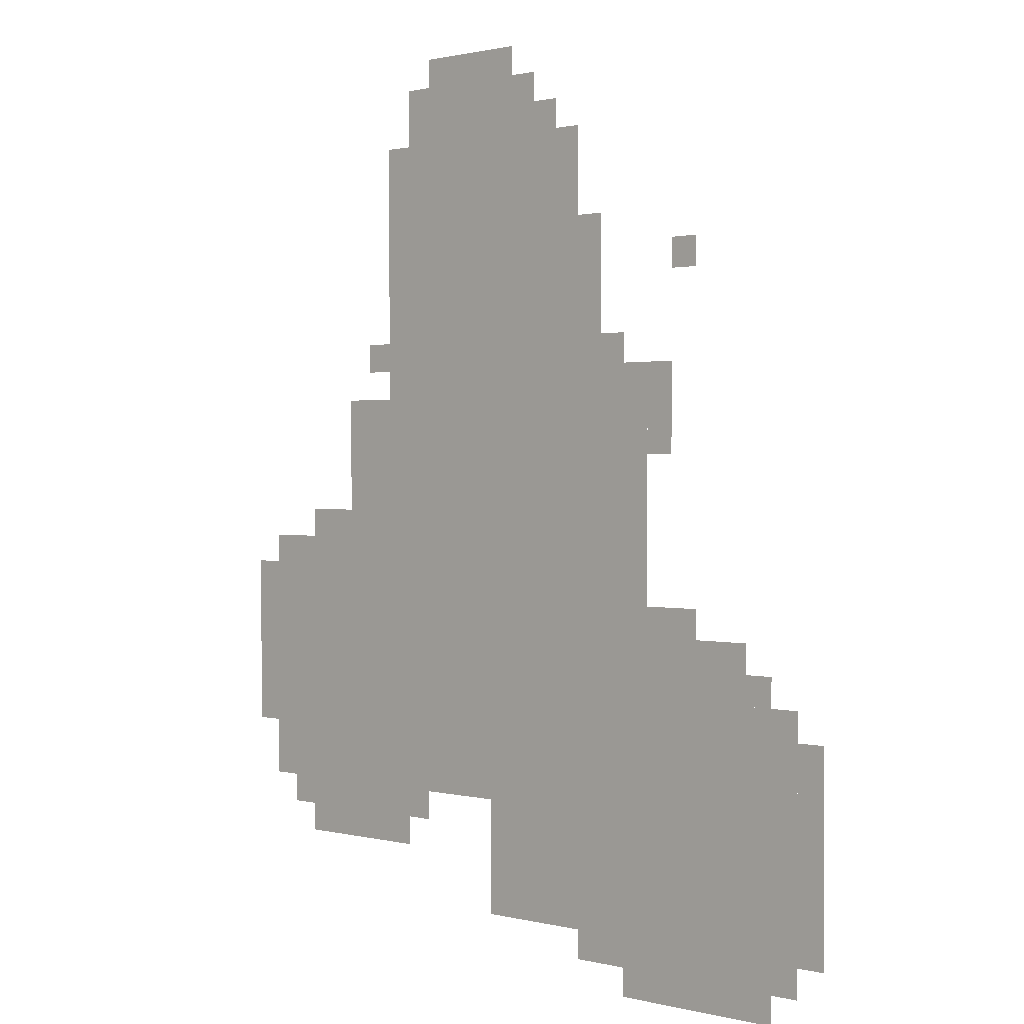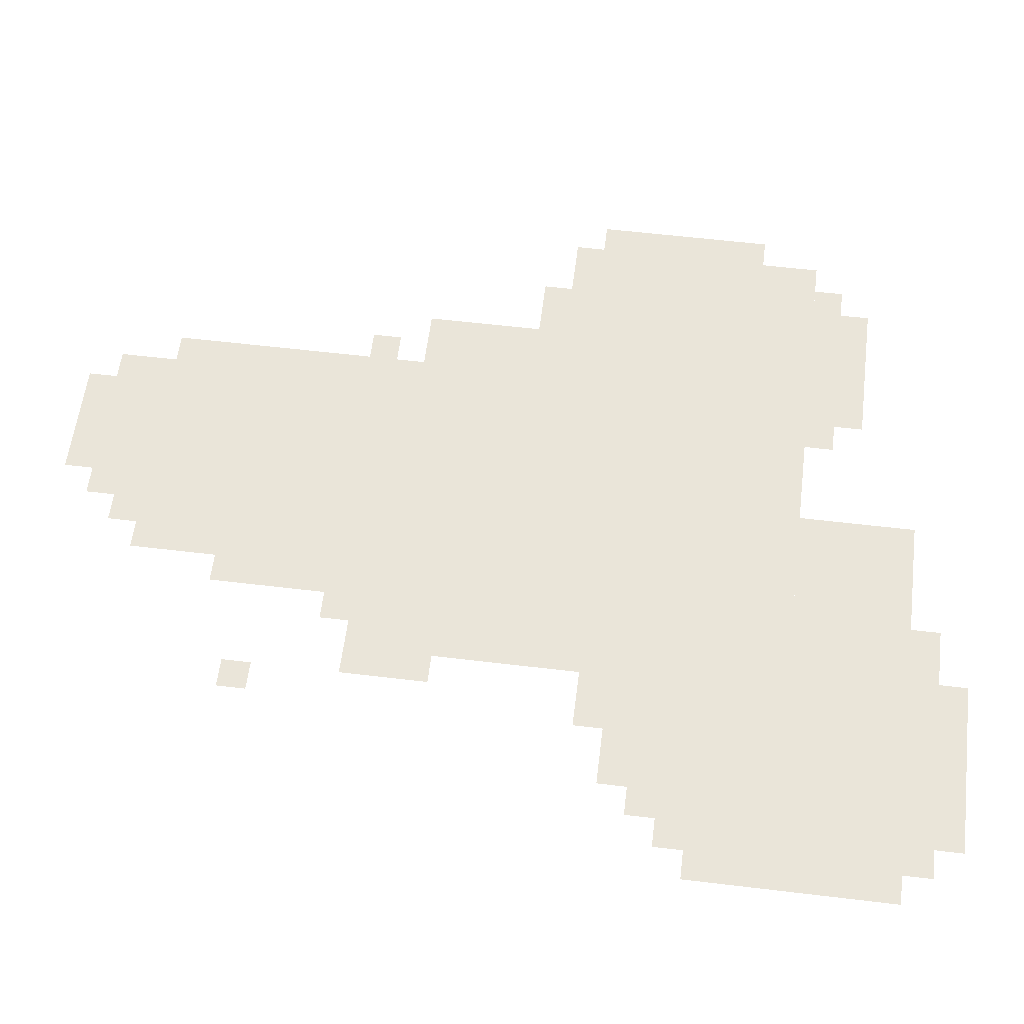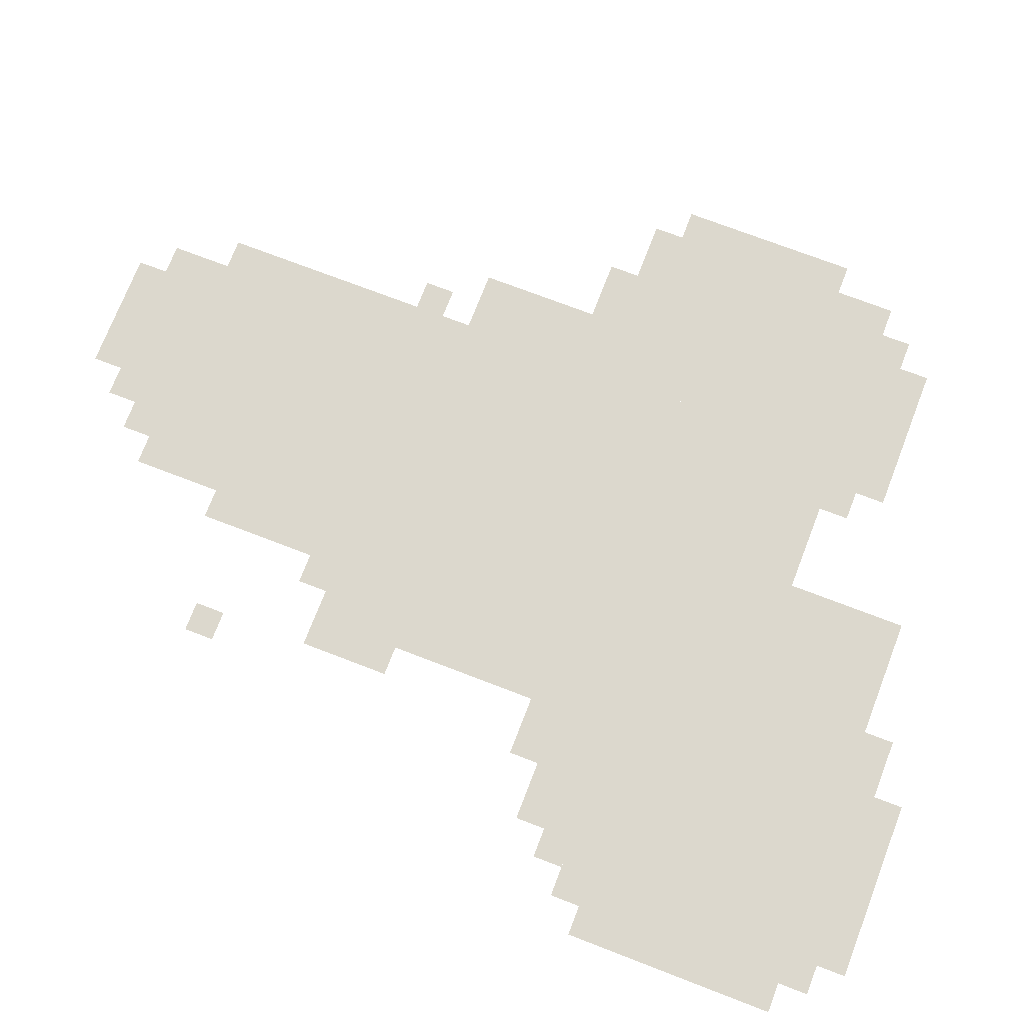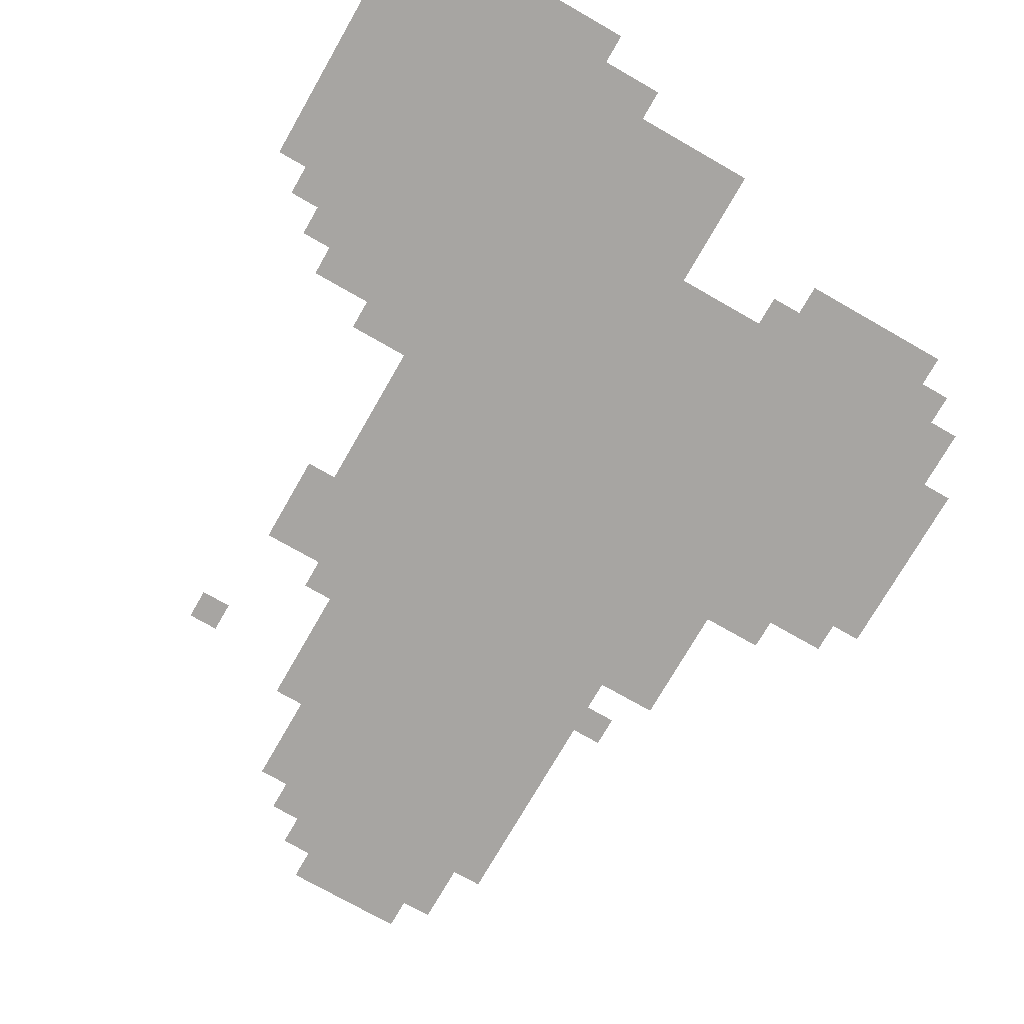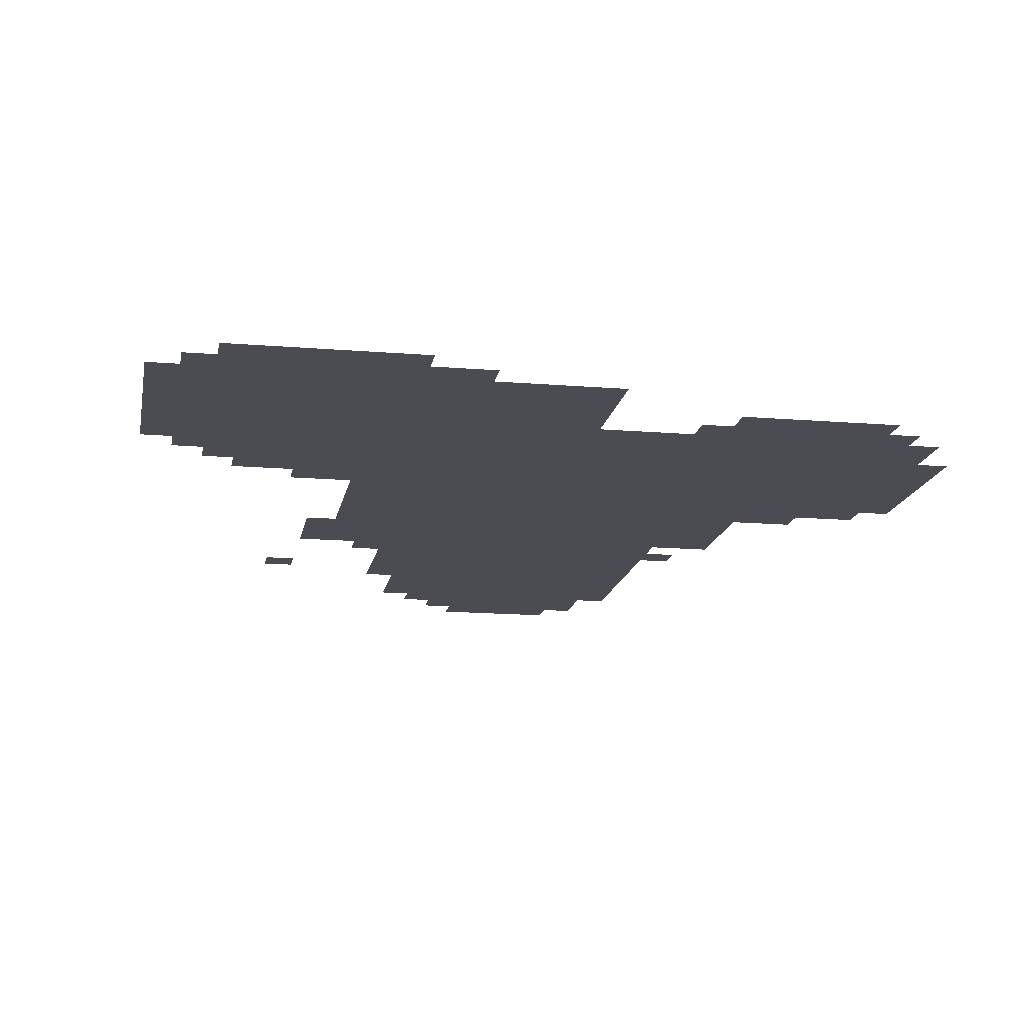
<metadata>
{"format":"obj","ext":"obj","renderer":"f3d","projection":"perspective","resolution":1024,"background":"white","views":[{"elev":1.1,"azim":-137.5,"up":"+Y"},{"elev":58.1,"azim":-82.9,"up":"+Z"},{"elev":72.6,"azim":-68.9,"up":"+Z"},{"elev":-73.9,"azim":-29.8,"up":"+Z"},{"elev":-15.3,"azim":-10.0,"up":"+Z"}]}
</metadata>
<code>
g bominghan_2-mesh
v -224 543 0
v -224 927 0
v -512 927 0
v -512 543 0
v -224 191 0
v -224 543 0
v -512 543 0
v -512 191 0
v -512 31 0
v -512 319 0
v -800 319 0
v -800 31 0
v -32 191 0
v -32 479 0
v -224 479 0
v -224 191 0
v -512 479 0
v -512 671 0
v -608 671 0
v -608 479 0
v -384 63 0
v -384 191 0
v -512 191 0
v -512 63 0
v -512 319 0
v -512 479 0
v -608 479 0
v -608 319 0
v -288 927 0
v -288 1023 0
v -416 1023 0
v -416 927 0
v -608 319 0
v -608 383 0
v -736 383 0
v -736 319 0
v -96 127 0
v -96 191 0
v -192 191 0
v -192 127 0
v -160 543 0
v -160 639 0
v -224 639 0
v -224 543 0
v -800 159 0
v -800 287 0
v -832 287 0
v -832 159 0
v -160 479 0
v -160 543 0
v -224 543 0
v -224 479 0
v -192 127 0
v -192 191 0
v -256 191 0
v -256 127 0
v -576 0 0
v -576 31 0
v -672 31 0
v -672 0 0
v -672 0 0
v -672 31 0
v -768 31 0
v -768 0 0
v -512 735 0
v -512 831 0
v -544 831 0
v -544 735 0
v -800 63 0
v -800 159 0
v -832 159 0
v -832 63 0
v 0 351 0
v 0 447 0
v -32 447 0
v -32 351 0
v 0 255 0
v 0 351 0
v -32 351 0
v -32 255 0
v -416 927 0
v -416 991 0
v -448 991 0
v -448 927 0
v -96 479 0
v -96 511 0
v -160 511 0
v -160 479 0
v -608 383 0
v -608 415 0
v -672 415 0
v -672 383 0
v -256 927 0
v -256 991 0
v -288 991 0
v -288 927 0
v -608 607 0
v -608 671 0
v -640 671 0
v -640 607 0
v -512 671 0
v -512 735 0
v -544 735 0
v -544 671 0
v -736 319 0
v -736 351 0
v -768 351 0
v -768 319 0
v -544 671 0
v -544 703 0
v -576 703 0
v -576 671 0
v -256 159 0
v -256 191 0
v -288 191 0
v -288 159 0
v -64 159 0
v -64 191 0
v -96 191 0
v -96 159 0
v -448 927 0
v -448 959 0
v -480 959 0
v -480 927 0
v -608 575 0
v -608 607 0
v -640 607 0
v -640 575 0
v -192 671 0
v -192 703 0
v -224 703 0
v -224 671 0
v -640 767 0
v -640 799 0
v -672 799 0
v -672 767 0
g bominghan_2-mesh_0
f 3 2 1
f 1 4 3
f 7 6 5
f 5 8 7
f 11 10 9
f 9 12 11
f 15 14 13
f 13 16 15
f 19 18 17
f 17 20 19
f 23 22 21
f 21 24 23
f 27 26 25
f 25 28 27
f 31 30 29
f 29 32 31
f 35 34 33
f 33 36 35
f 39 38 37
f 37 40 39
f 43 42 41
f 41 44 43
f 47 46 45
f 45 48 47
f 51 50 49
f 49 52 51
f 55 54 53
f 53 56 55
f 59 58 57
f 57 60 59
f 63 62 61
f 61 64 63
f 67 66 65
f 65 68 67
f 71 70 69
f 69 72 71
f 75 74 73
f 73 76 75
f 79 78 77
f 77 80 79
f 83 82 81
f 81 84 83
f 87 86 85
f 85 88 87
f 91 90 89
f 89 92 91
f 95 94 93
f 93 96 95
f 99 98 97
f 97 100 99
f 103 102 101
f 101 104 103
f 107 106 105
f 105 108 107
f 111 110 109
f 109 112 111
f 115 114 113
f 113 116 115
f 119 118 117
f 117 120 119
f 123 122 121
f 121 124 123
f 127 126 125
f 125 128 127
f 131 130 129
f 129 132 131
f 135 134 133
f 133 136 135

</code>
